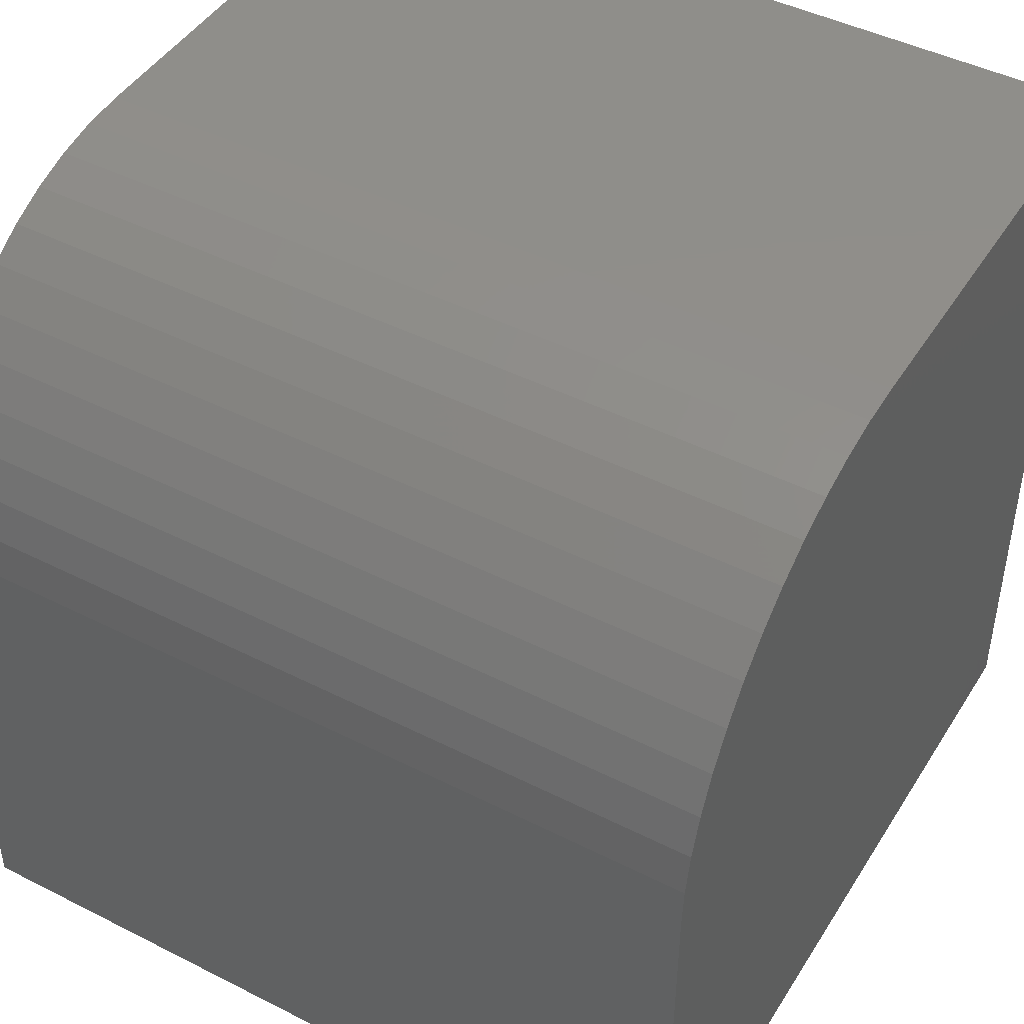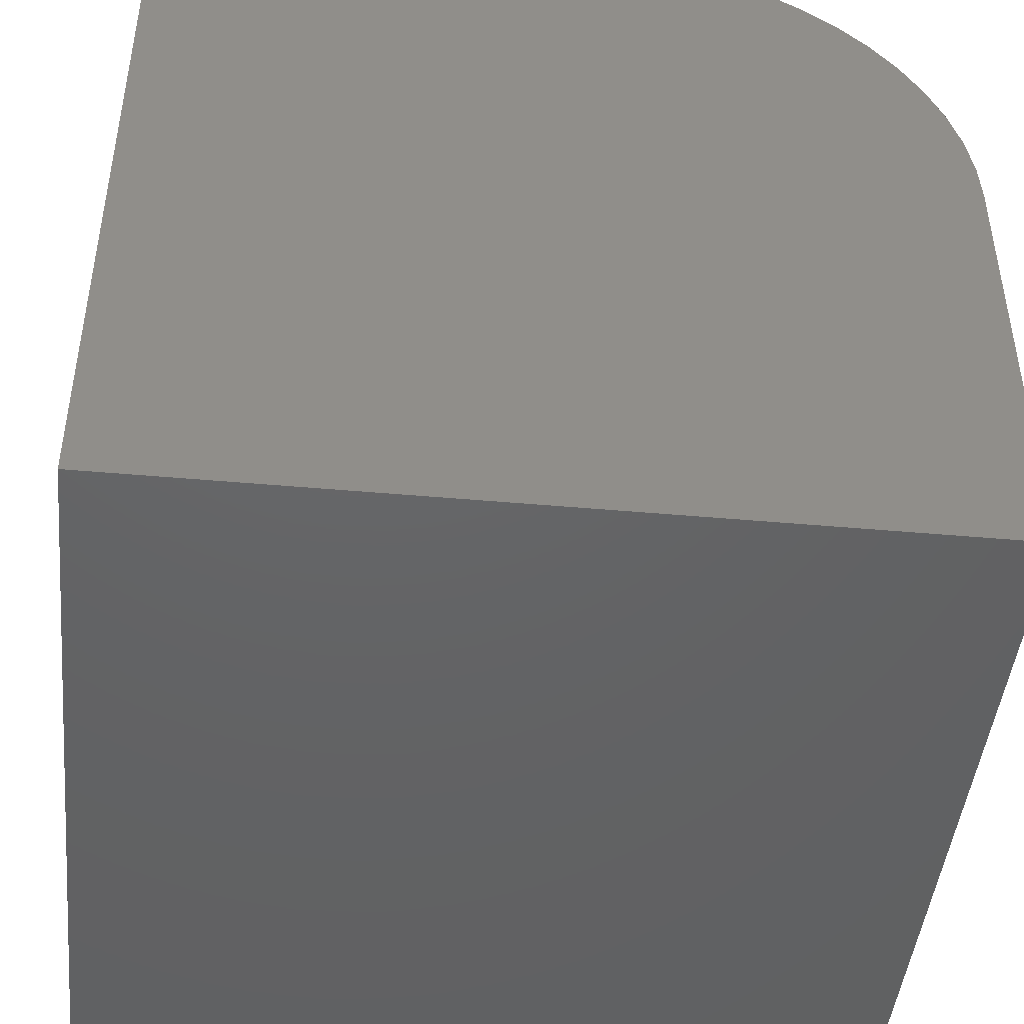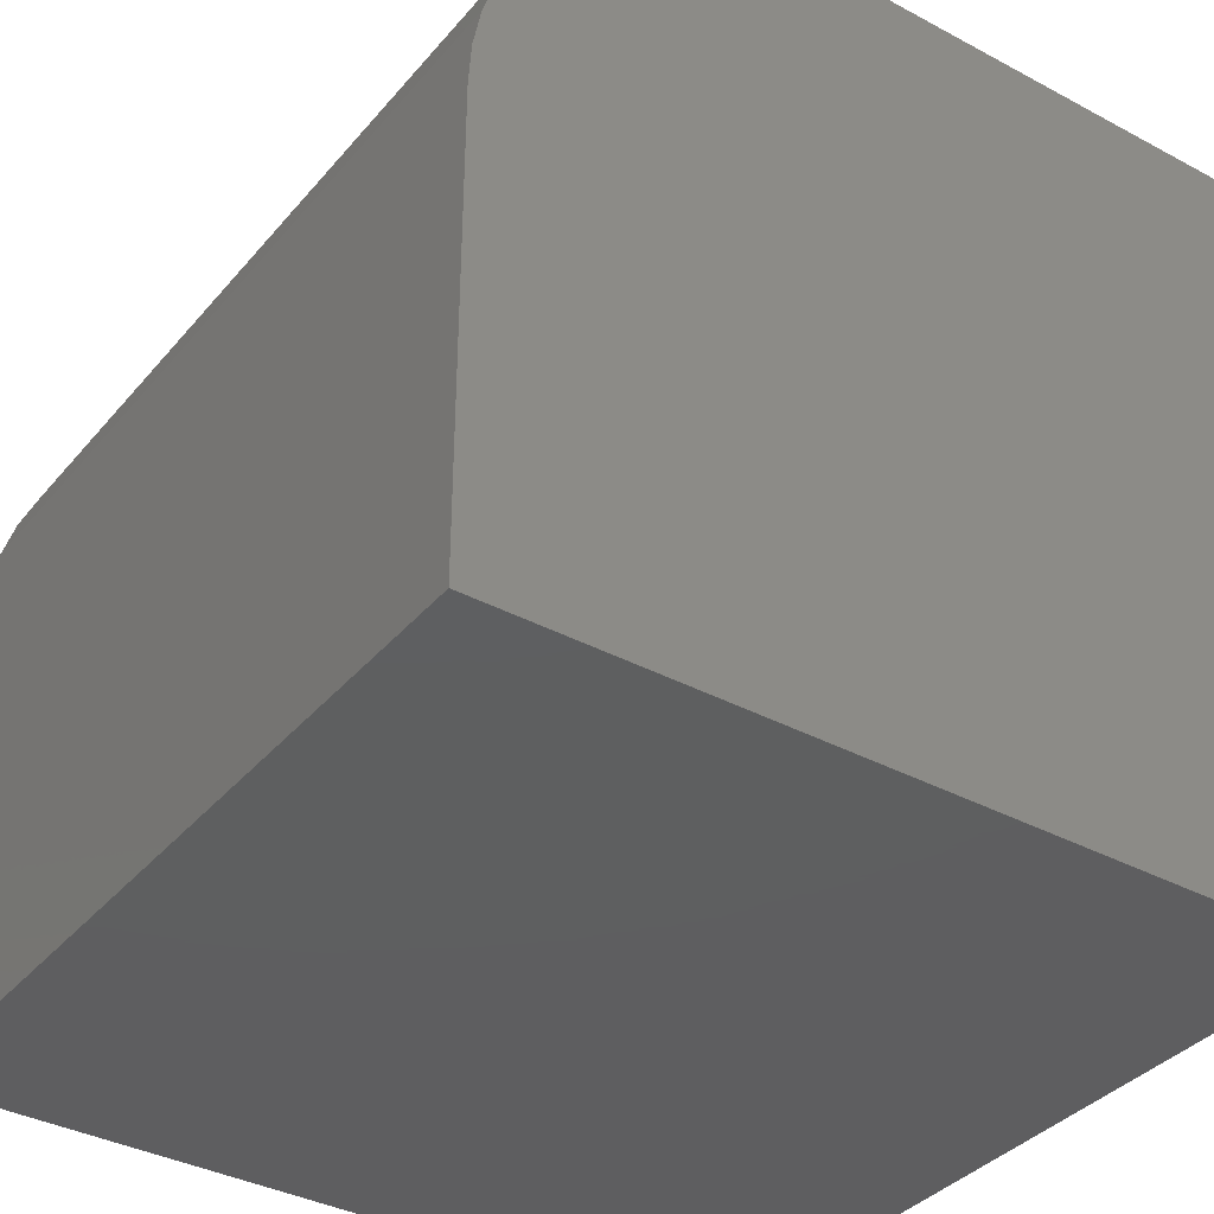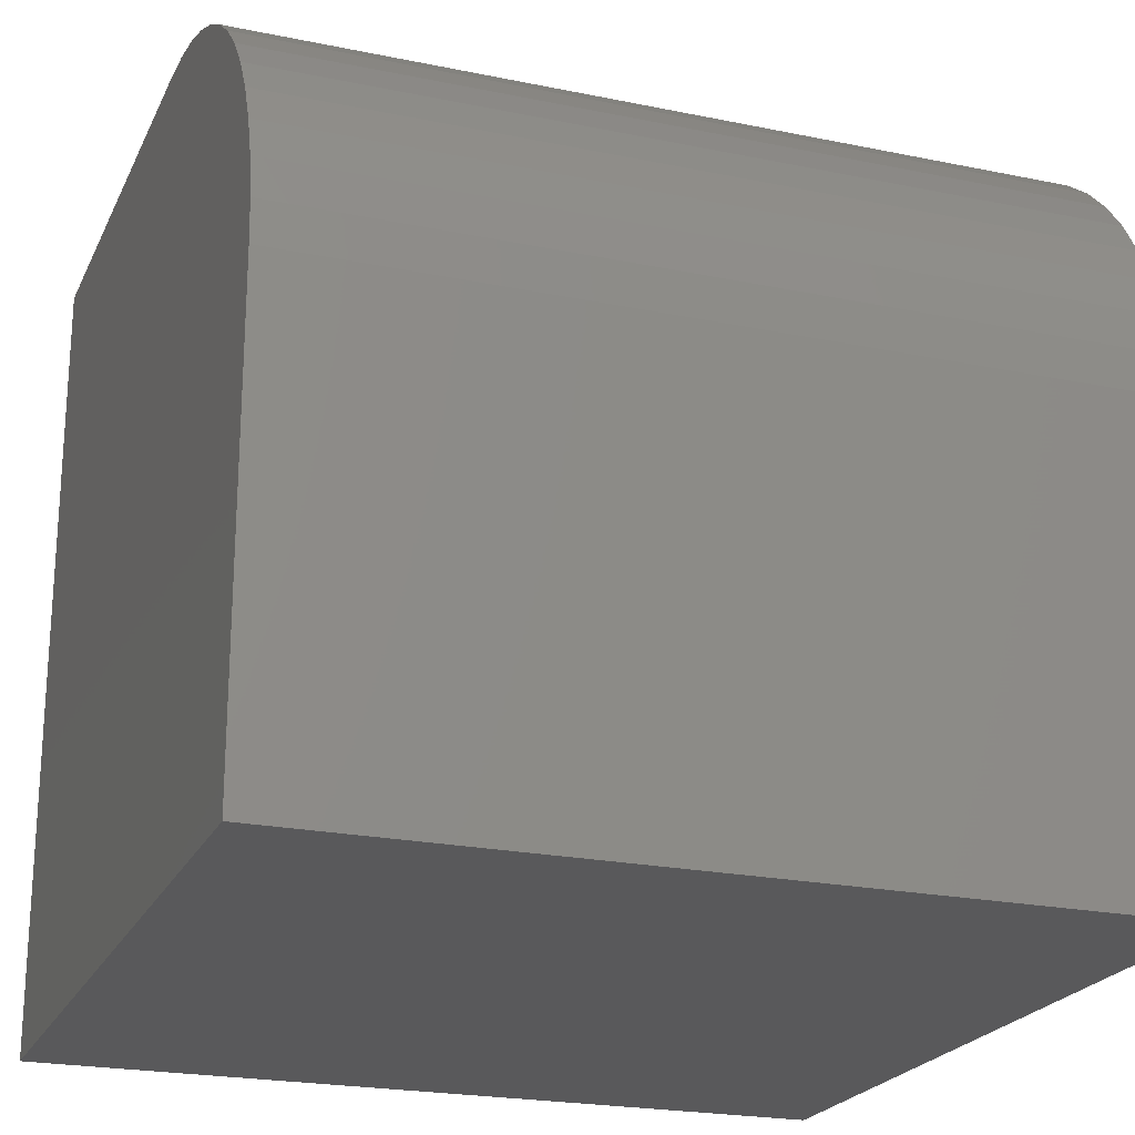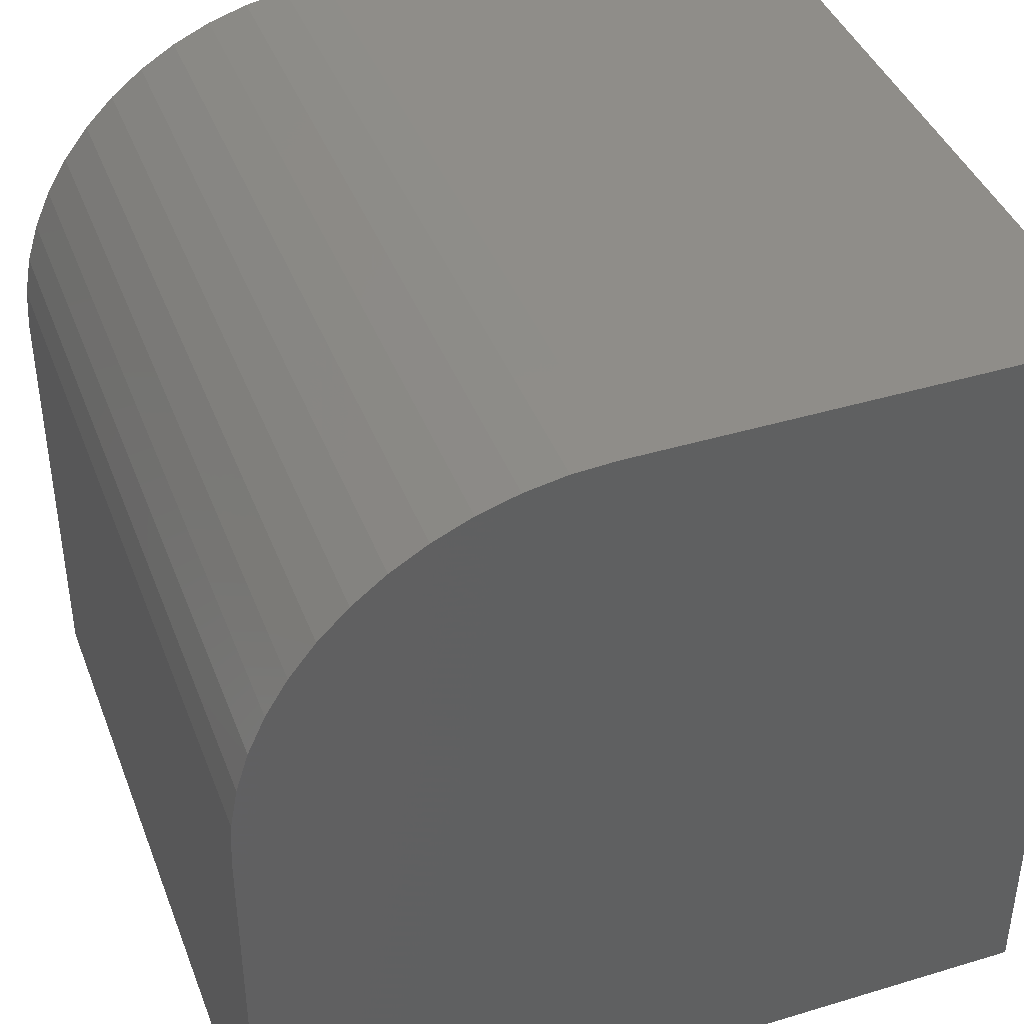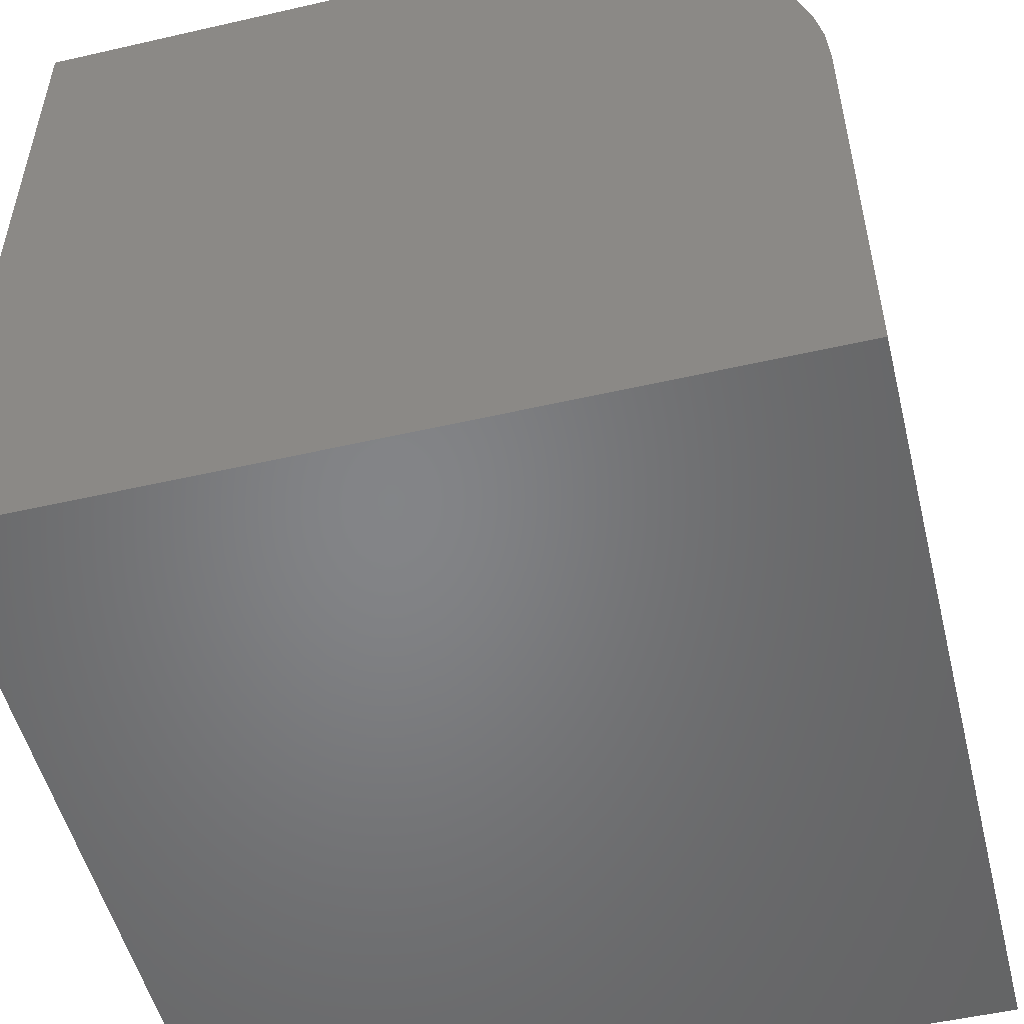
<metadata>
{"format":"stl","ext":"stl","renderer":"f3d","projection":"perspective","resolution":1024,"background":"white","views":[{"elev":45.4,"azim":-149.7,"up":"+Z"},{"elev":-45.6,"azim":-95.9,"up":"+Y"},{"elev":-36.7,"azim":55.2,"up":"+Y"},{"elev":-22.2,"azim":-19.8,"up":"+Y"},{"elev":41.2,"azim":-110.1,"up":"+Z"},{"elev":-52.1,"azim":103.9,"up":"+Z"}]}
</metadata>
<code>
# stl→obj: 34 verts, 64 faces
v 0 0 0
v 0 0 10
v 0 10 0
v 0 5.695 10
v 0 10 5.695
v 0 9.507 7.695
v 0 9.72 7.221
v 0 6.725 9.875
v 0 7.221 9.72
v 0 9.238 8.14
v 0 9.875 6.725
v 0 9.969 6.214
v 0 6.214 9.969
v 0 7.695 9.507
v 0 8.14 9.238
v 0 8.917 8.55
v 0 8.55 8.917
v 10 5.695 10
v 10 0 10
v 10 0 0
v 10 10 0
v 10 10 5.695
v 10 9.969 6.214
v 10 9.875 6.725
v 10 9.72 7.221
v 10 8.917 8.55
v 10 8.55 8.917
v 10 8.14 9.238
v 10 9.238 8.14
v 10 7.221 9.72
v 10 6.725 9.875
v 10 7.695 9.507
v 10 9.507 7.695
v 10 6.214 9.969
f 1 2 3
f 3 2 4
f 3 4 5
f 6 7 4
f 8 9 10
f 7 11 4
f 4 11 12
f 4 12 5
f 6 4 10
f 10 4 13
f 10 13 8
f 9 14 10
f 10 14 15
f 10 15 16
f 16 15 17
f 4 2 18
f 18 2 19
f 19 20 18
f 18 20 21
f 18 21 22
f 22 23 18
f 18 23 24
f 18 24 25
f 26 27 28
f 29 30 31
f 26 28 29
f 29 28 32
f 29 32 30
f 25 33 18
f 18 33 29
f 18 29 34
f 34 29 31
f 3 21 1
f 1 21 20
f 22 21 5
f 5 21 3
f 20 19 1
f 1 19 2
f 4 18 34
f 4 34 13
f 13 34 31
f 13 31 8
f 8 31 30
f 8 30 9
f 9 30 32
f 9 32 14
f 14 32 28
f 14 28 15
f 15 28 27
f 15 27 17
f 17 27 26
f 17 26 16
f 16 26 29
f 16 29 10
f 10 29 33
f 10 33 6
f 6 33 25
f 6 25 7
f 7 25 24
f 7 24 11
f 11 24 23
f 11 23 12
f 12 23 22
f 12 22 5

</code>
